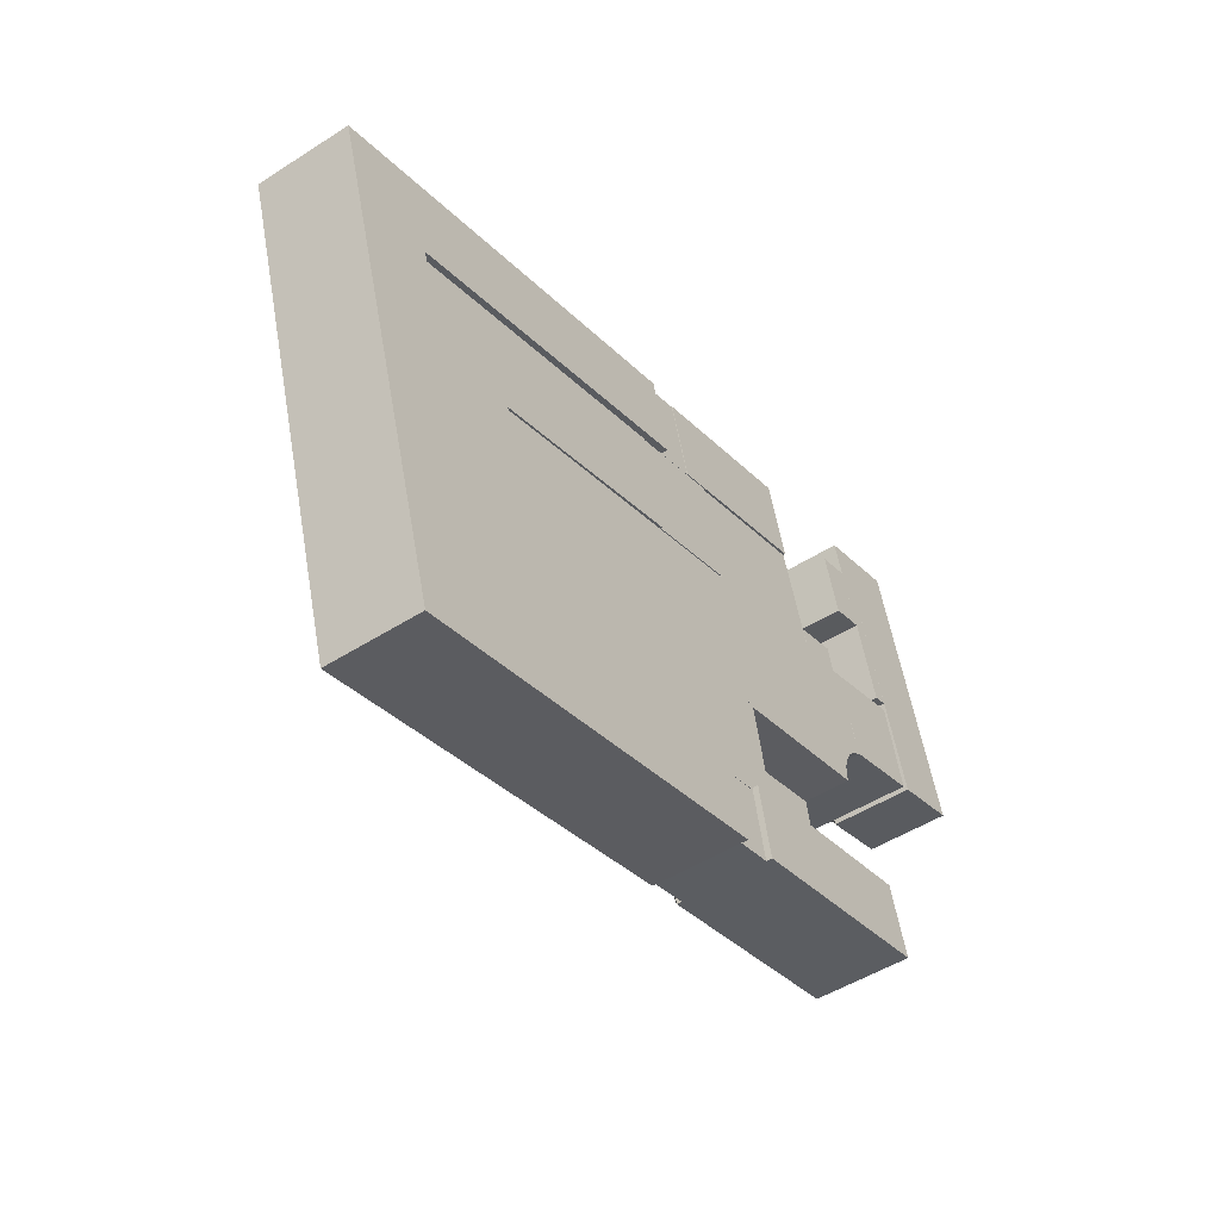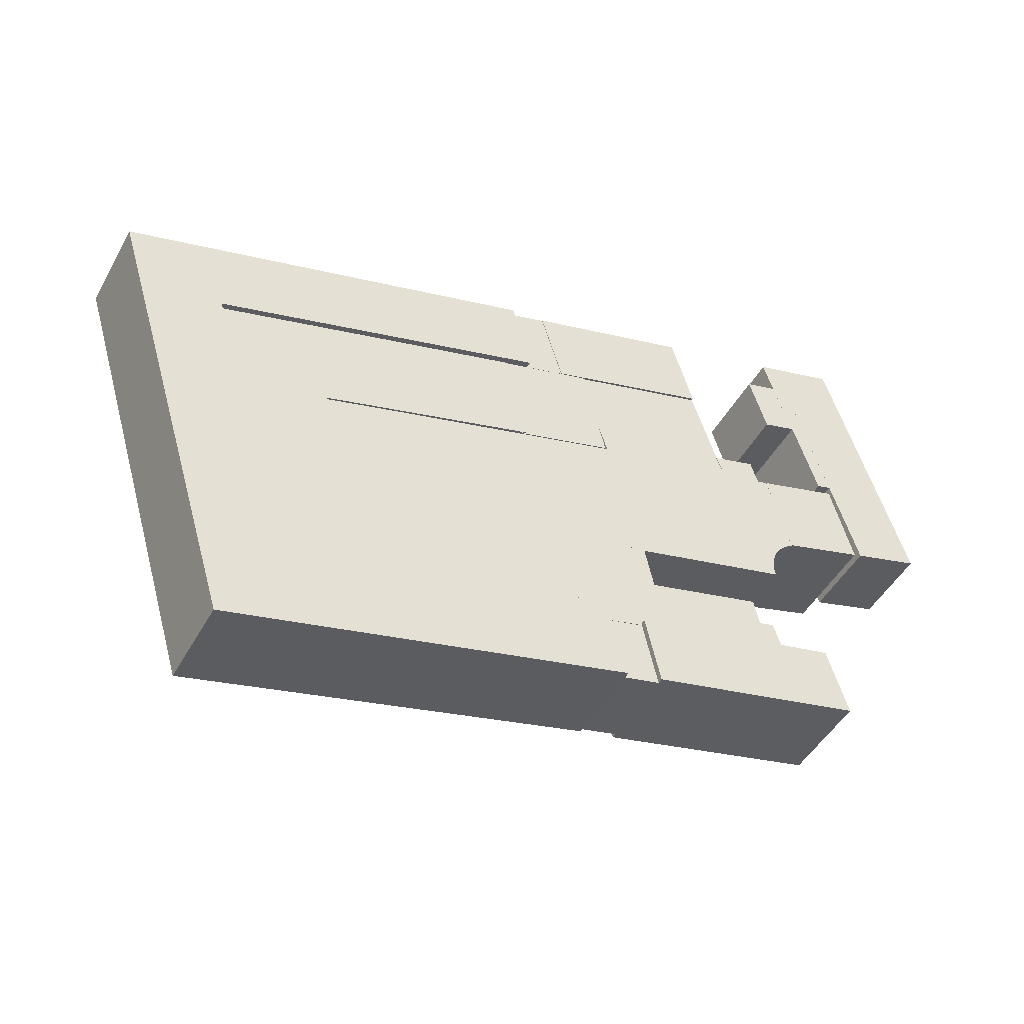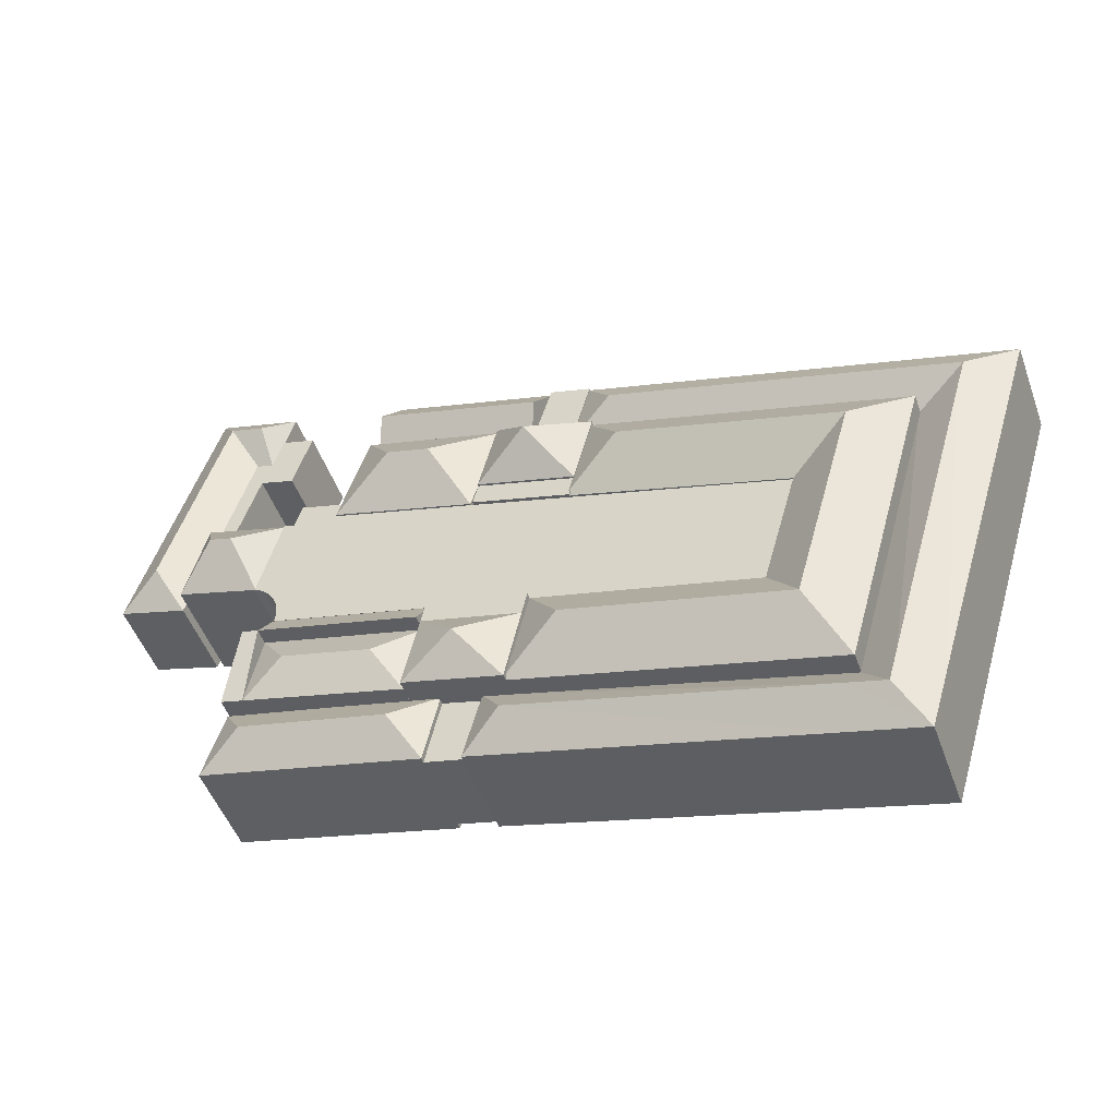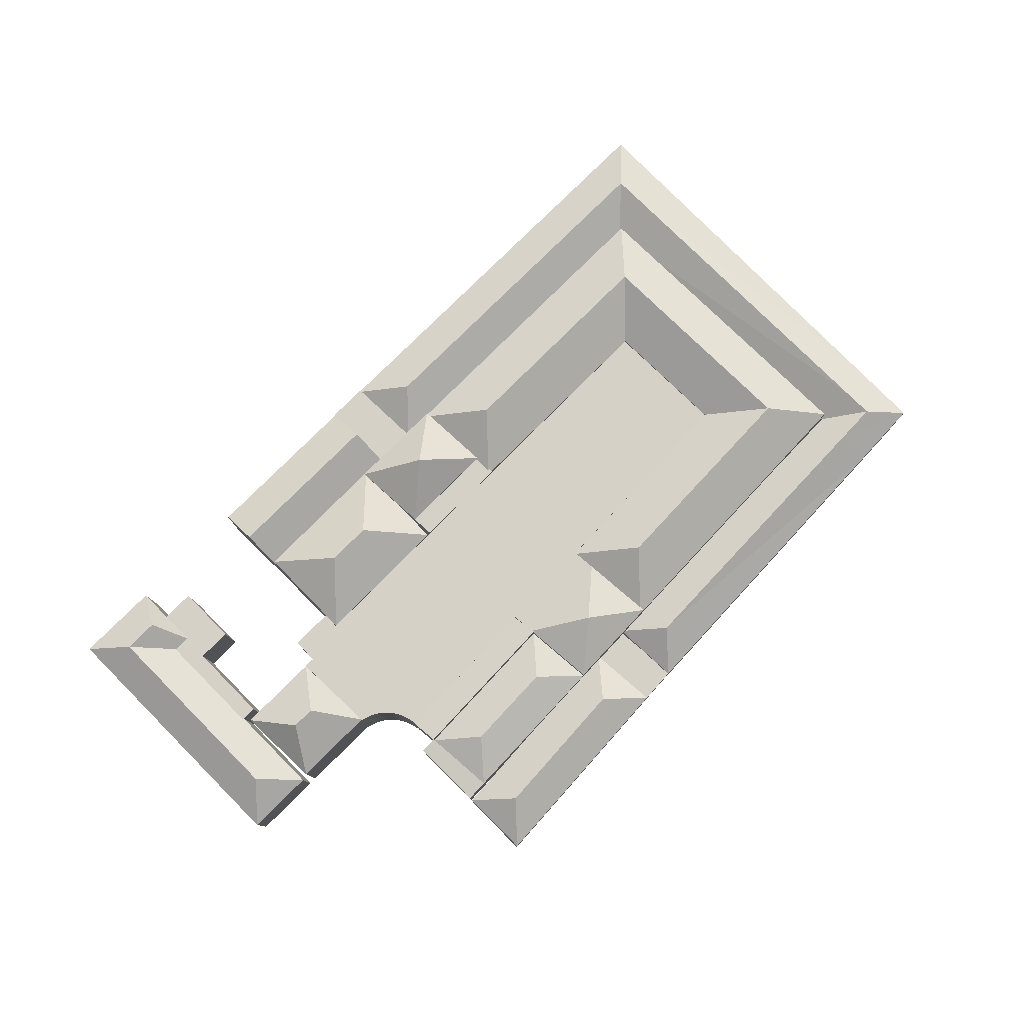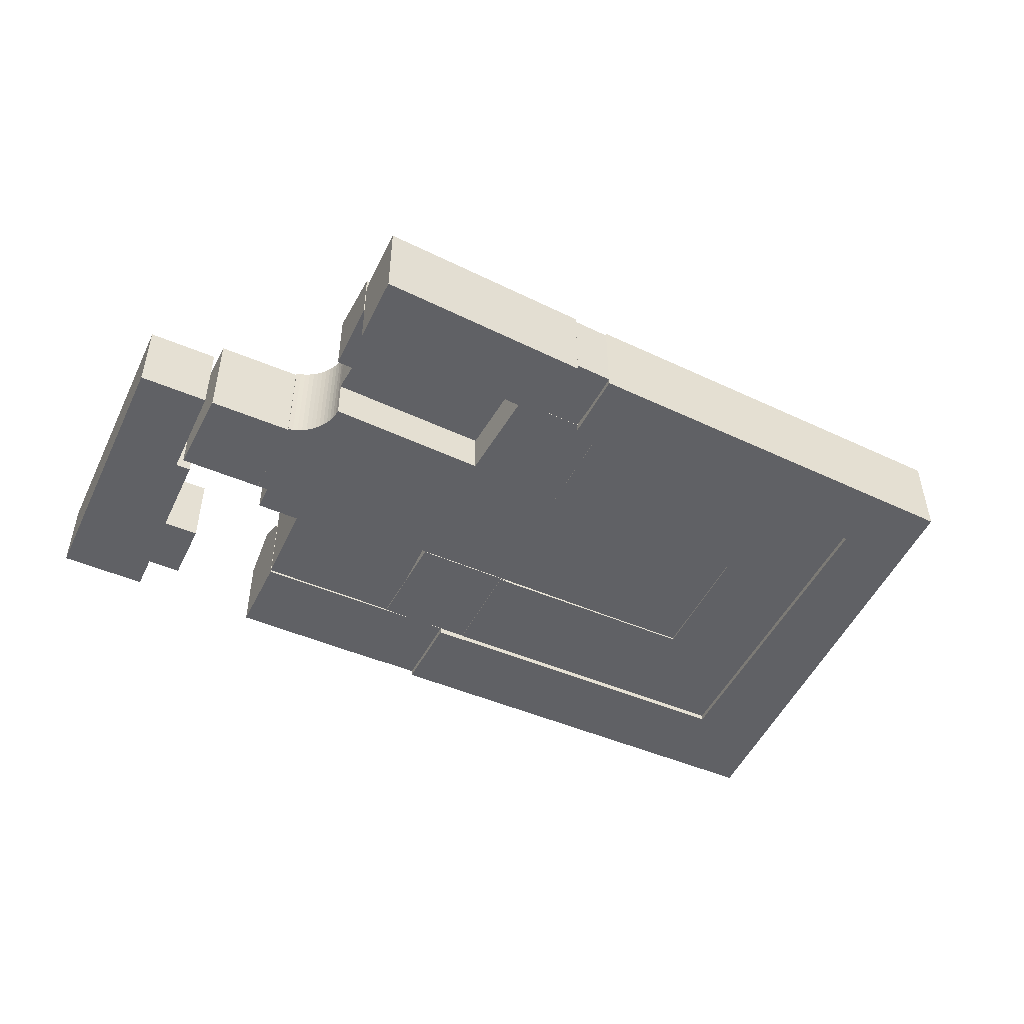
<metadata>
{"format":"obj","ext":"obj","renderer":"f3d","projection":"perspective","resolution":1024,"background":"white","views":[{"elev":-48.9,"azim":-54.5,"up":"+Z"},{"elev":-46.9,"azim":-27.7,"up":"+Z"},{"elev":-49.6,"azim":-160.4,"up":"+Z"},{"elev":79.4,"azim":118.5,"up":"+Y"},{"elev":-50.2,"azim":138.4,"up":"+Y"}]}
</metadata>
<code>
v  77.44 -0.12 -44.72
v  73.46 16.46 -29.38
v  73.46 -0.12 -29.38
v  77.44 16.46 -44.72
v  39.61 16.46 -38.06
v  39.61 -0.12 -38.06
v  43.85 16.46 -53.34
v  43.85 -0.12 -53.33
v  24.91 16.46 -41.83
v  29.14 -0.12 -57.1
v  24.91 -0.12 -41.83
v  29.14 16.46 -57.1
v  19.77 16.46 -23.29
v  19.77 -0.12 -23.29
v  34.31 16.46 -18.93
v  34.31 -0.12 -18.93
v  68.12 -0.12 -8.795
v  64.17 16.46 6.395
v  64.17 -0.12 6.395
v  68.12 16.46 -8.795
v  30.12 16.46 -3.813
v  30.12 -0.12 -3.813
v  113.9 0.16 -14.38
v  114.2 16.26 -13.68
v  114.2 0.16 -13.68
v  113.9 16.26 -14.38
v  113.7 0.16 -15.12
v  113.7 16.26 -15.12
v  113.5 0.16 -15.88
v  113.5 16.26 -15.88
v  113.4 0.16 -16.65
v  113.4 16.26 -16.65
v  113.3 0.16 -17.43
v  113.3 16.26 -17.43
v  113.4 0.16 -18.21
v  113.4 16.26 -18.21
v  113.5 0.16 -18.97
v  113.5 16.26 -18.97
v  124.9 12.83 7.854
v  126.5 0.14 8.332
v  124.9 0.14 7.854
v  126.5 12.83 8.332
v  121 12.83 20.65
v  121 0.14 20.65
v  120.3 12.83 20.41
v  120.3 0.14 20.41
v  116.5 12.83 19.26
v  116.5 0.14 19.26
v  115.6 12.83 19.02
v  115.6 0.14 19.02
v  112.9 12.83 28.41
v  112.9 0.14 28.41
v  113.6 0.14 28.63
v  113.6 12.83 28.63
v  117.5 0.14 29.77
v  117.5 12.83 29.77
v  118 0.14 29.93
v  118 12.83 29.93
v  119.6 0.14 24.7
v  119.6 12.83 24.7
v  122.8 0.14 25.61
v  122.8 12.83 25.61
v  127.7 0.14 8.696
v  127.7 12.83 8.695
v  66.51 16.79 -5.683
v  67.37 0.009998 -9.18
v  66.51 0.009998 -5.682
v  67.37 16.79 -9.181
v  82.5 0.009998 -4.757
v  82.5 16.79 -4.758
v  15.58 16.46 -8.171
v  15.58 -0.12 -8.171
v  105.1 0.21 1.841
v  100.4 16.52 17.16
v  100.4 0.21 17.16
v  105.1 16.52 1.841
v  78.28 16.52 10.71
v  78.28 0.21 10.71
v  83 0.21 -4.612
v  83 16.52 -4.612
v  117.1 7.21 -22.66
v  114.5 18.8 -23.31
v  114.5 7.21 -23.31
v  117.1 18.8 -22.66
v  116.9 16.22 -34.6
v  114.5 16.22 -23.31
v  120.3 7.21 -33.72
v  116.9 7.21 -34.6
v  120.3 16.22 -33.72
v  89.54 16.22 -29.72
v  91.93 7.21 -41.01
v  89.54 7.21 -29.72
v  91.93 16.22 -41.01
v  89.54 18.8 -29.72
v  113.6 16.22 -18.95
v  113.6 7.21 -18.95
v  88.62 16.22 -25.41
v  88.62 7.21 -25.41
v  74.18 17.44 -33.18
v  76.67 -0.05 -44.93
v  74.18 -0.05 -33.18
v  76.67 17.44 -44.93
v  91.93 -0.05 -40.99
v  91.93 17.44 -40.99
v  89.44 17.44 -29.24
v  89.44 -0.05 -29.24
v  88.62 -0.05 -25.41
v  73.37 17.44 -29.35
v  73.37 -0.05 -29.35
v  88.62 17.44 -25.41
v  74.18 17.44 -33.18
v  89.44 17.44 -29.24
v  100.4 13.02 17.25
v  96.95 -0.11 29.26
v  100.4 -0.11 17.25
v  96.95 13.02 29.26
v  98.66 17.03 23.25
v  71.25 13.02 21.56
v  71.25 -0.11 21.56
v  74.67 -0.11 9.542
v  74.67 13.02 9.542
v  72.96 17.03 15.55
v  83.76 12.82 -54.18
v  89.85 3.23e-15 -52.76
v  83.76 3.317e-15 -54.18
v  89.85 12.82 -52.76
v  81.57 12.82 -43.66
v  81.57 2.674e-15 -43.66
v  87.62 2.579e-15 -42.11
v  87.62 12.82 -42.11
v  81.67 16.79 -1.253
v  81.67 0.009998 -1.252
v  78.81 0.009998 10.74
v  63.57 17.11 6.283
v  63.57 0.009998 6.283
v  78.81 17.11 10.74
v  66.51 17.11 -5.683
v  81.67 17.11 -1.253
v  123.7 -0.87 -44.87
v  120.5 13.59 -34.08
v  120.5 -0.87 -34.08
v  123.7 13.59 -44.87
v  87.36 13.59 -41.79
v  87.36 -0.87 -41.79
v  89.73 -0.87 -52.78
v  89.73 13.59 -52.78
v  18.2 13.34 -60.22
v  21.12 -1.01 -69.87
v  18.2 -1.01 -60.22
v  21.12 13.34 -69.87
v  32.01 -1.01 -67.14
v  32.01 13.34 -67.14
v  84.04 -1.01 -54.12
v  81.27 13.34 -43.23
v  81.27 -1.01 -43.23
v  84.04 13.34 -54.12
v  29.29 13.34 -57.24
v  29.29 -1.01 -57.24
v  3.585 13.34 -11.86
v  3.584 -1.01 -11.86
v  15.83 13.34 -8.158
v  15.83 -1.01 -8.158
v  12.55 -1.01 3.793
v  0.0003058 13.34 -0.0004533
v  0 -1.01 -6.184e-17
v  12.55 13.34 3.792
v  68.31 -1.01 7.701
v  65.25 13.34 19.72
v  65.25 -1.01 19.72
v  68.31 13.34 7.7
v  68.15 13.65 7.587
v  74.67 -0.02 9.542
v  68.15 -0.02 7.588
v  74.67 13.65 9.542
v  65 13.65 19.64
v  65 -0.02 19.64
v  71.26 -0.02 21.53
v  71.26 13.65 21.53
v  39.53 16.26 -38.09
v  39.53 0.16 -38.09
v  34.33 16.26 -18.84
v  34.33 0.16 -18.84
v  105.2 0.16 1.866
v  105.2 16.26 1.866
v  104.2 16.26 4.329
v  104.2 0.16 4.329
v  109.9 0.16 5.995
v  109.9 16.26 5.994
v  111.1 0.16 6.349
v  111.1 16.26 6.349
v  112.2 0.16 2.518
v  112.2 16.26 2.517
v  113.9 0.16 3.02
v  113.9 16.26 3.02
v  117.5 0.16 -10.29
v  117.5 16.26 -10.29
v  117.5 0.16 -10.43
v  117.5 16.26 -10.43
v  116.8 16.26 -10.82
v  116.8 0.16 -10.82
v  116.2 0.16 -11.28
v  116.2 16.26 -11.28
v  115.6 0.16 -11.8
v  115.6 16.26 -11.8
v  115.1 0.16 -12.38
v  115.1 16.26 -12.38
v  114.6 0.16 -13.01
v  114.6 16.26 -13.01
v  130.4 0.15 -6.405
v  126.9 16.04 6.921
v  126.9 0.15 6.922
v  130.4 16.04 -6.405
v  113.9 16.04 3.027
v  113.9 0.15 3.027
v  117.4 0.15 -10.3
v  117.4 16.04 -10.3
v  131.6 12.69 -6.047
v  142.3 0.13 -2.841
v  131.6 0.13 -6.047
v  142.3 12.69 -2.841
v  132.8 12.69 28.54
v  132.8 0.13 28.54
v  122.2 12.69 25.31
v  122.2 0.13 25.31
v  129.6 12.69 39.17
v  129.6 0.13 39.17
v  118.9 12.69 35.95
v  118.9 0.13 35.95
v  116.4 12.69 35.19
v  119.6 0.13 24.55
v  116.4 0.13 35.19
v  119.6 12.69 24.55
v  122.2 12.69 25.31
v  118.9 12.69 35.95
v  127.5 16.38 26.92
v  135.3 16.38 0.8999
v  125.9 16.38 32.24
v  120.6 16.38 30.63
v  120.6 16.38 30.63
v  67.77 21.2 -39.02
v  41.73 21.2 -45.7
v  32.26 21.2 -39.94
v  34.38 21.2 -47.58
v  27.04 21.2 -21.11
v  58.63 21.2 -3.453
v  32.21 21.2 -11.37
v  24.94 21.2 -13.55
v  95.03 21.31 7.252
v  88.33 21.31 5.296
v  110.1 18.8 -30.39
v  96.32 18.8 -33.93
v  83.06 21.24 -37.09
v  72.64 22.41 2.521
v  116.6 16.98 -40.75
v  94.02 16.98 -46.01
v  23.75 16.91 -58.73
v  25.16 16.91 -63.62
v  30.65 16.91 -62.19
v  77.45 16.91 -50.03
v  9.707 16.91 -10.01
v  14.19 16.91 -2.183
v  7.991 16.91 -4.056
v  60.85 16.91 11.92
v  123.9 20.65 -1.163
v  120.4 20.65 -2.215
g defaultobject
f 1 2 3
f 2 1 4
f 3 5 6
f 5 3 2
f 7 1 8
f 1 7 4
f 9 10 11
f 10 9 12
f 12 8 10
f 8 12 7
f 13 11 14
f 11 13 9
f 6 15 16
f 15 6 5
f 17 18 19
f 18 17 20
f 19 21 22
f 21 19 18
f 23 24 25
f 24 23 26
f 27 26 23
f 26 27 28
f 29 28 27
f 28 29 30
f 31 30 29
f 30 31 32
f 33 32 31
f 32 33 34
f 35 34 33
f 34 35 36
f 37 36 35
f 36 37 38
f 39 40 41
f 40 39 42
f 43 41 44
f 41 43 39
f 45 44 46
f 44 45 43
f 47 46 48
f 46 47 45
f 49 48 50
f 48 49 47
f 51 50 52
f 50 51 49
f 53 51 52
f 51 53 54
f 55 54 53
f 54 55 56
f 57 56 55
f 56 57 58
f 59 58 57
f 58 59 60
f 61 60 59
f 60 61 62
f 63 62 61
f 62 63 64
f 42 63 40
f 63 42 64
f 65 66 67
f 66 65 68
f 68 69 66
f 69 68 70
f 15 17 16
f 17 15 20
f 22 71 72
f 71 22 21
f 71 14 72
f 14 71 13
f 73 74 75
f 74 73 76
f 75 77 78
f 77 75 74
f 77 79 78
f 79 77 80
f 80 73 79
f 73 80 76
f 81 82 83
f 82 81 84
f 82 85 86
f 85 87 88
f 87 85 89
f 87 84 81
f 84 87 89
f 90 91 92
f 91 90 93
f 93 88 91
f 88 93 85
f 94 86 90
f 86 94 82
f 83 95 96
f 95 83 82
f 96 97 98
f 97 96 95
f 97 92 98
f 92 97 94
f 99 100 101
f 100 99 102
f 102 103 100
f 103 102 104
f 103 105 106
f 105 103 104
f 107 108 109
f 108 107 110
f 108 101 109
f 101 108 111
f 106 110 107
f 110 106 112
f 113 114 115
f 114 113 116
f 116 113 117
f 114 118 119
f 118 114 116
f 118 120 119
f 120 118 121
f 121 118 122
f 121 115 120
f 115 121 113
f 123 124 125
f 124 123 126
f 127 125 128
f 125 127 123
f 129 127 128
f 127 129 130
f 69 131 132
f 131 69 70
f 133 134 135
f 134 133 136
f 134 67 135
f 67 134 137
f 137 131 65
f 131 137 138
f 132 136 133
f 136 132 138
f 139 140 141
f 140 139 142
f 141 143 144
f 143 141 140
f 143 145 144
f 145 143 146
f 146 139 145
f 139 146 142
f 147 148 149
f 148 147 150
f 150 151 148
f 151 150 152
f 153 154 155
f 154 153 156
f 155 157 158
f 157 155 154
f 152 153 151
f 153 152 156
f 159 149 160
f 149 159 147
f 158 161 162
f 161 158 157
f 163 164 165
f 164 163 166
f 164 160 165
f 160 164 159
f 167 168 169
f 168 167 170
f 169 166 163
f 166 169 168
f 161 167 162
f 167 161 170
f 124 130 129
f 130 124 126
f 171 172 173
f 172 171 174
f 175 173 176
f 173 175 171
f 177 175 176
f 175 177 178
f 172 178 177
f 178 172 174
f 179 37 180
f 37 179 38
f 181 180 182
f 180 181 179
f 183 181 182
f 181 183 184
f 185 183 186
f 183 185 184
f 187 185 186
f 185 187 188
f 189 188 187
f 188 189 190
f 191 190 189
f 190 191 192
f 193 192 191
f 192 193 194
f 195 194 193
f 194 195 196
f 197 196 195
f 196 197 198
f 199 197 200
f 197 199 198
f 201 199 200
f 199 201 202
f 203 202 201
f 202 203 204
f 205 204 203
f 204 205 206
f 207 206 205
f 206 207 208
f 25 208 207
f 208 25 24
f 209 210 211
f 210 209 212
f 211 213 214
f 213 211 210
f 213 215 214
f 215 213 216
f 216 209 215
f 209 216 212
f 217 218 219
f 218 217 220
f 218 221 222
f 221 218 220
f 223 219 224
f 219 223 217
f 222 225 226
f 225 222 221
f 226 227 228
f 227 226 225
f 229 230 231
f 230 229 232
f 232 224 230
f 224 232 233
f 228 229 231
f 229 228 234
f 124 128 125
f 128 124 129
f 172 176 173
f 176 172 177
f 37 182 180
f 182 37 183
f 197 195 200
f 200 191 201
f 191 200 193
f 193 200 195
f 183 187 186
f 187 183 35
f 35 183 37
f 187 35 33
f 187 33 31
f 187 31 29
f 187 29 27
f 187 27 23
f 187 23 25
f 187 25 207
f 187 207 205
f 187 205 203
f 187 203 201
f 187 201 189
f 189 201 191
f 61 40 63
f 40 61 41
f 41 61 44
f 44 61 46
f 46 61 48
f 48 61 50
f 50 61 59
f 50 59 52
f 52 59 53
f 53 59 57
f 53 57 55
f 67 69 132
f 69 67 66
f 135 132 133
f 132 135 67
f 141 145 139
f 145 141 144
f 148 158 149
f 158 148 151
f 158 153 155
f 153 158 151
f 149 162 160
f 162 149 158
f 165 162 163
f 162 165 160
f 163 167 169
f 167 163 162
f 214 209 211
f 209 214 215
f 222 219 218
f 219 222 224
f 226 224 222
f 224 226 228
f 224 231 230
f 231 224 228
f 3 8 1
f 8 3 6
f 10 6 11
f 6 10 8
f 14 6 16
f 6 14 11
f 22 17 19
f 17 22 16
f 72 16 22
f 16 72 14
f 75 79 73
f 79 75 78
f 83 87 81
f 87 83 88
f 92 88 83
f 88 92 91
f 83 98 92
f 98 83 96
f 103 101 100
f 101 103 106
f 109 106 107
f 106 109 101
f 119 115 114
f 115 119 120
f 235 217 223
f 217 235 236
f 235 223 237
f 237 221 235
f 221 237 225
f 225 238 227
f 238 225 237
f 237 223 238
f 232 229 239
f 232 239 233
f 239 229 234
f 240 2 4
f 241 2 240
f 2 241 5
f 7 240 4
f 240 7 241
f 242 5 243
f 243 9 242
f 9 243 12
f 12 241 7
f 241 12 243
f 243 5 241
f 9 244 242
f 244 9 13
f 242 15 5
f 15 242 244
f 245 18 20
f 21 245 246
f 245 21 18
f 246 20 15
f 20 246 245
f 246 15 247
f 247 21 246
f 21 247 71
f 71 244 13
f 244 71 247
f 247 15 244
f 74 76 248
f 249 74 248
f 74 249 77
f 249 80 77
f 249 76 80
f 76 249 248
f 85 84 89
f 84 85 82
f 86 85 250
f 251 86 250
f 86 251 90
f 251 93 90
f 251 85 93
f 85 251 250
f 97 82 94
f 82 97 95
f 252 102 99
f 104 102 252
f 252 105 104
f 99 105 252
f 112 108 110
f 108 112 111
f 118 117 122
f 117 118 116
f 122 113 121
f 113 122 117
f 126 127 130
f 127 126 123
f 174 175 178
f 175 174 171
f 185 192 184
f 192 185 188
f 192 188 190
f 181 38 179
f 38 181 184
f 38 184 36
f 36 184 34
f 34 184 32
f 32 184 30
f 30 184 28
f 28 184 26
f 26 184 24
f 24 184 208
f 208 184 206
f 206 184 204
f 204 184 202
f 202 184 199
f 199 184 198
f 198 184 196
f 196 184 192
f 196 192 194
f 42 62 64
f 62 42 39
f 62 39 43
f 62 43 45
f 62 45 47
f 62 47 49
f 62 49 60
f 60 49 51
f 60 51 54
f 60 54 58
f 58 54 56
f 70 65 131
f 65 70 68
f 253 134 136
f 253 137 134
f 253 138 137
f 253 136 138
f 140 142 254
f 255 140 254
f 140 255 143
f 255 146 143
f 255 142 146
f 142 255 254
f 256 157 257
f 257 147 256
f 147 257 150
f 150 258 152
f 258 150 257
f 257 157 258
f 259 154 156
f 258 154 259
f 154 258 157
f 152 259 156
f 259 152 258
f 147 260 256
f 260 147 159
f 256 161 157
f 161 256 260
f 261 161 262
f 262 166 261
f 166 262 164
f 159 262 260
f 262 159 164
f 262 161 260
f 263 168 170
f 166 263 261
f 263 166 168
f 261 170 161
f 170 261 263
f 210 212 264
f 265 210 264
f 210 265 213
f 216 213 265
f 265 212 216
f 212 265 264
f 236 220 217
f 235 220 236
f 220 235 221

</code>
